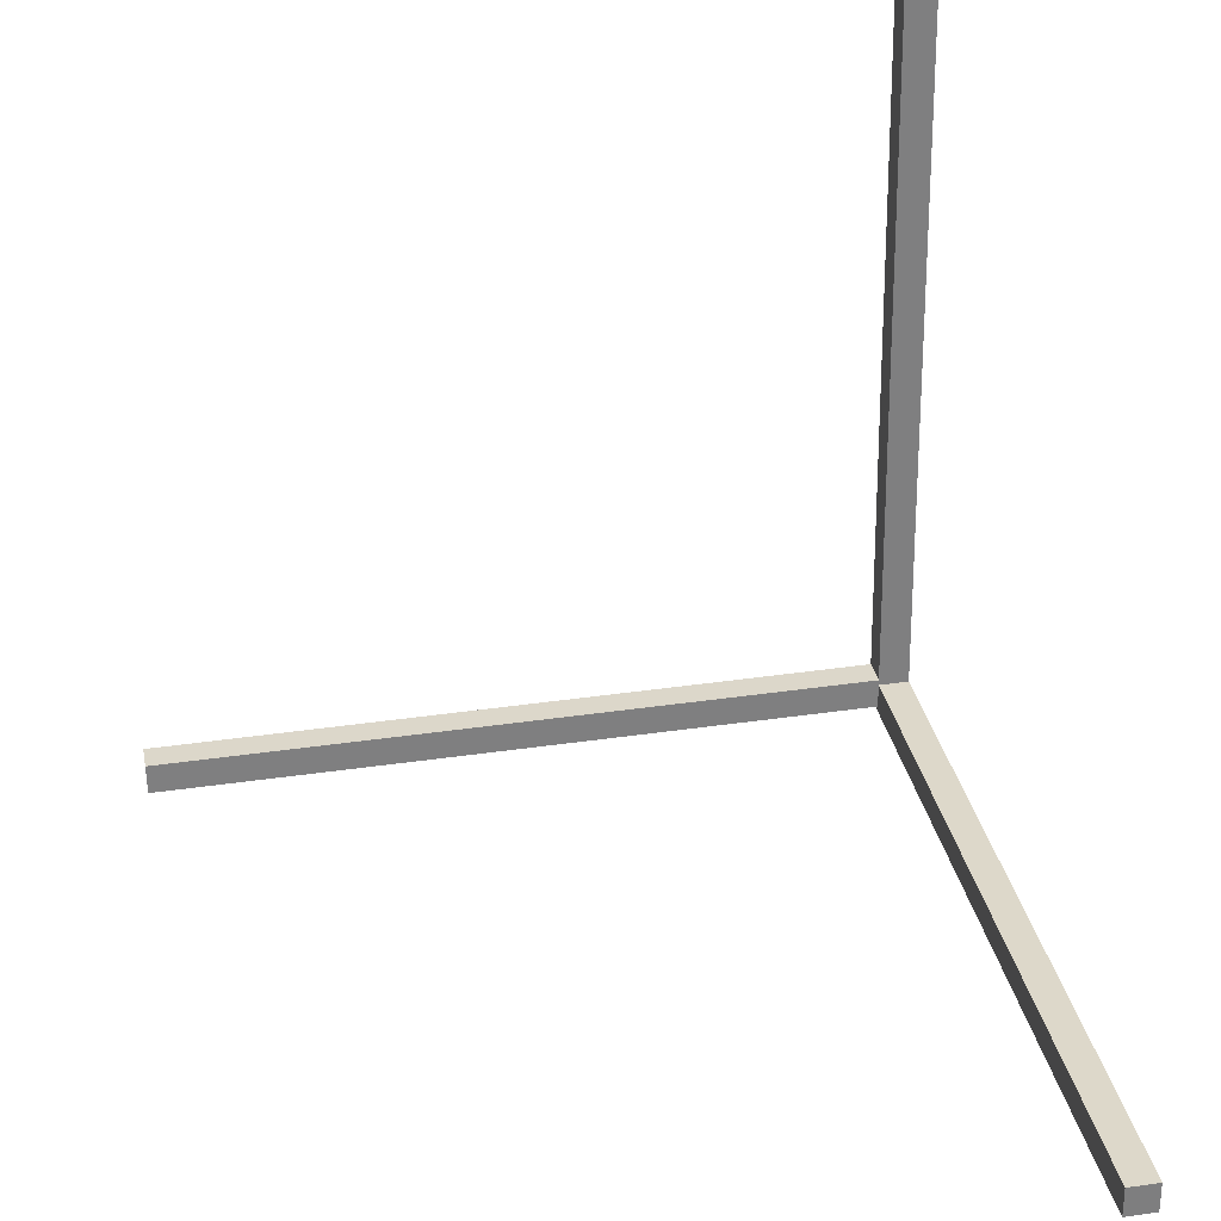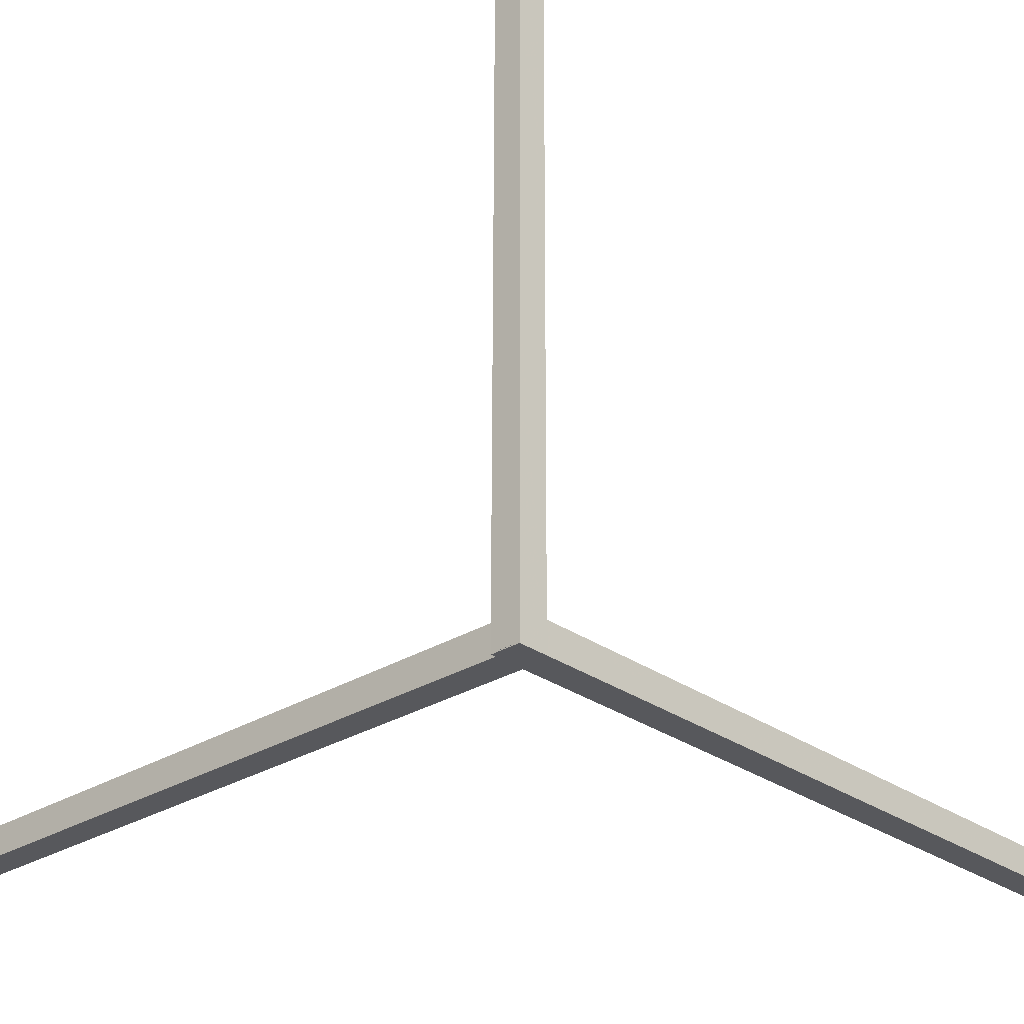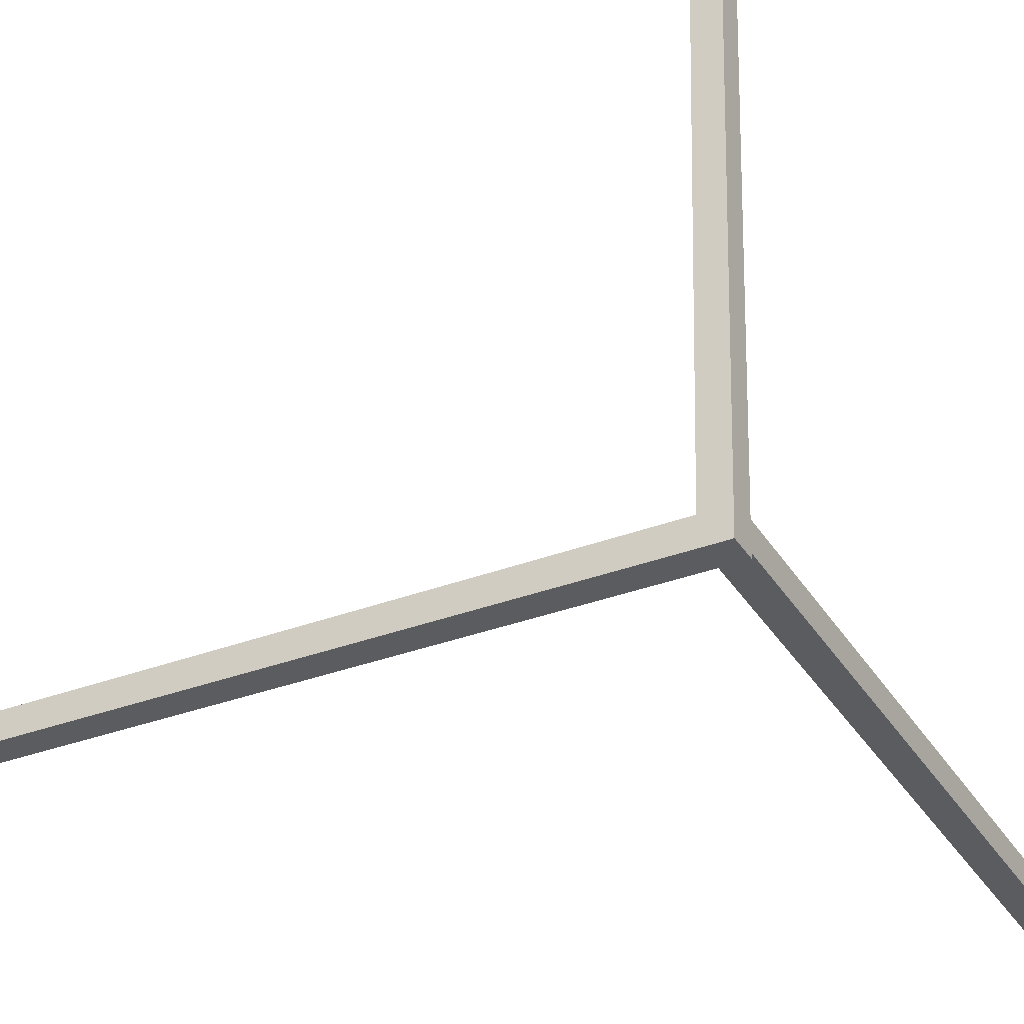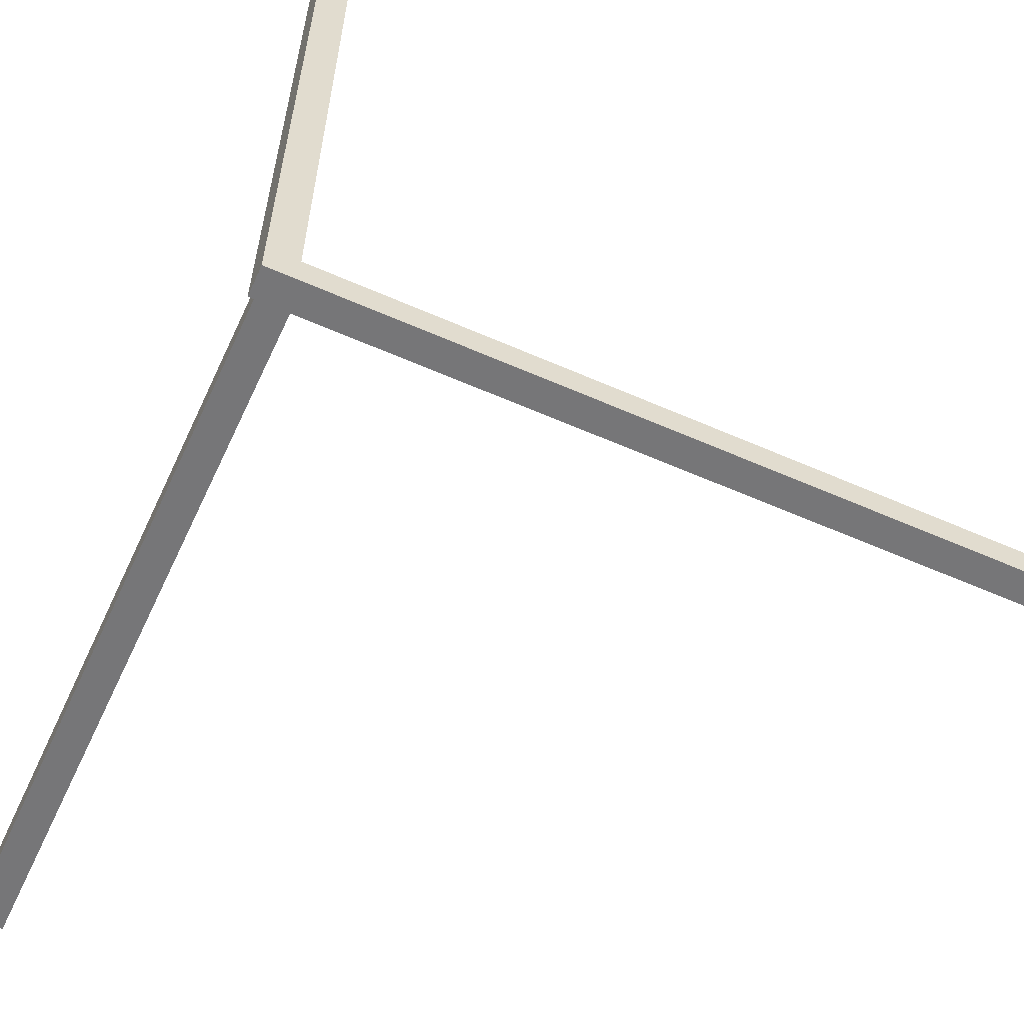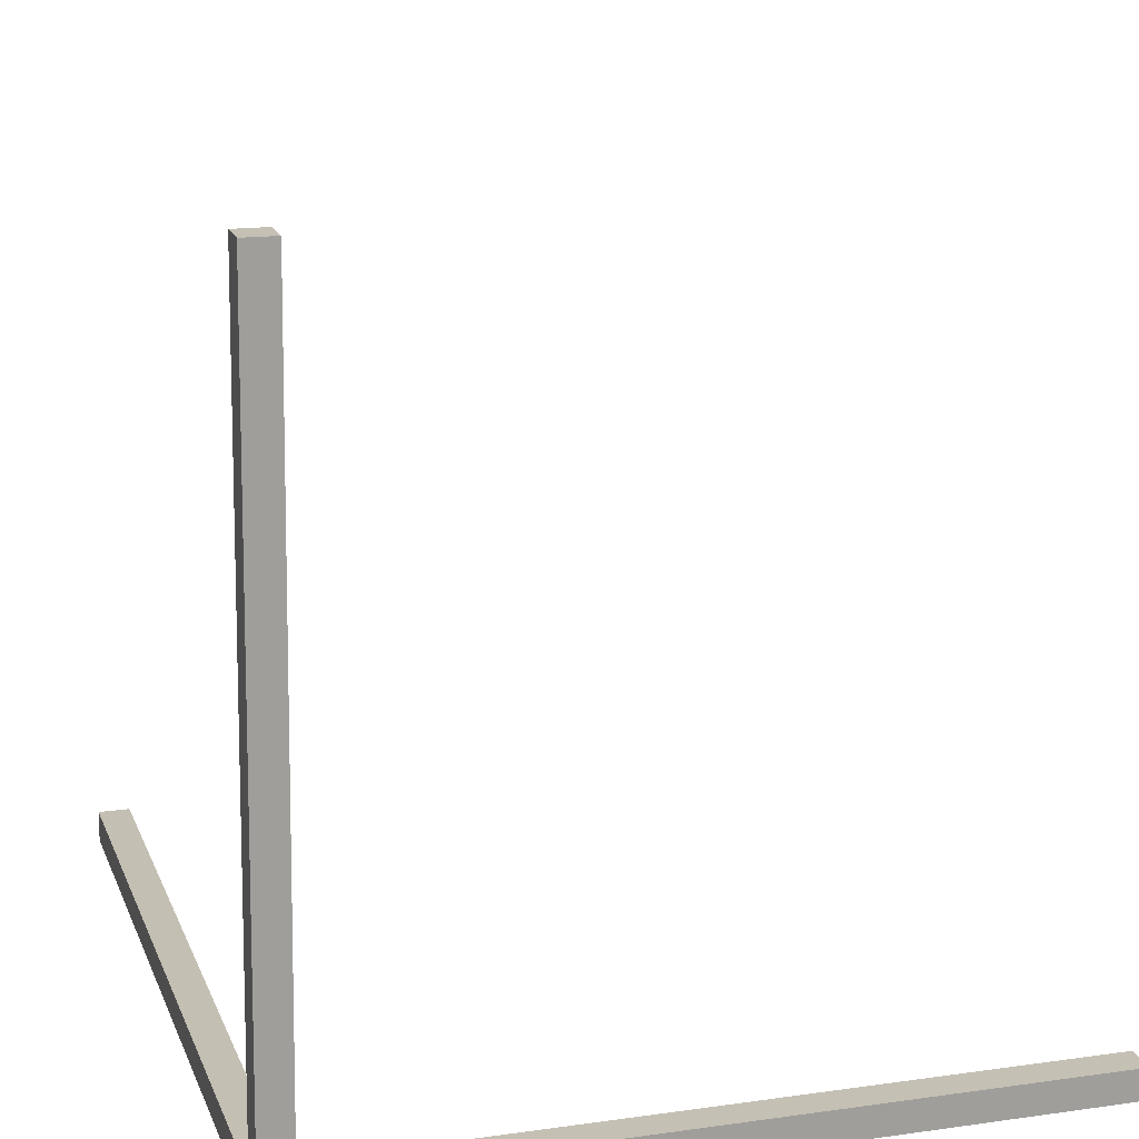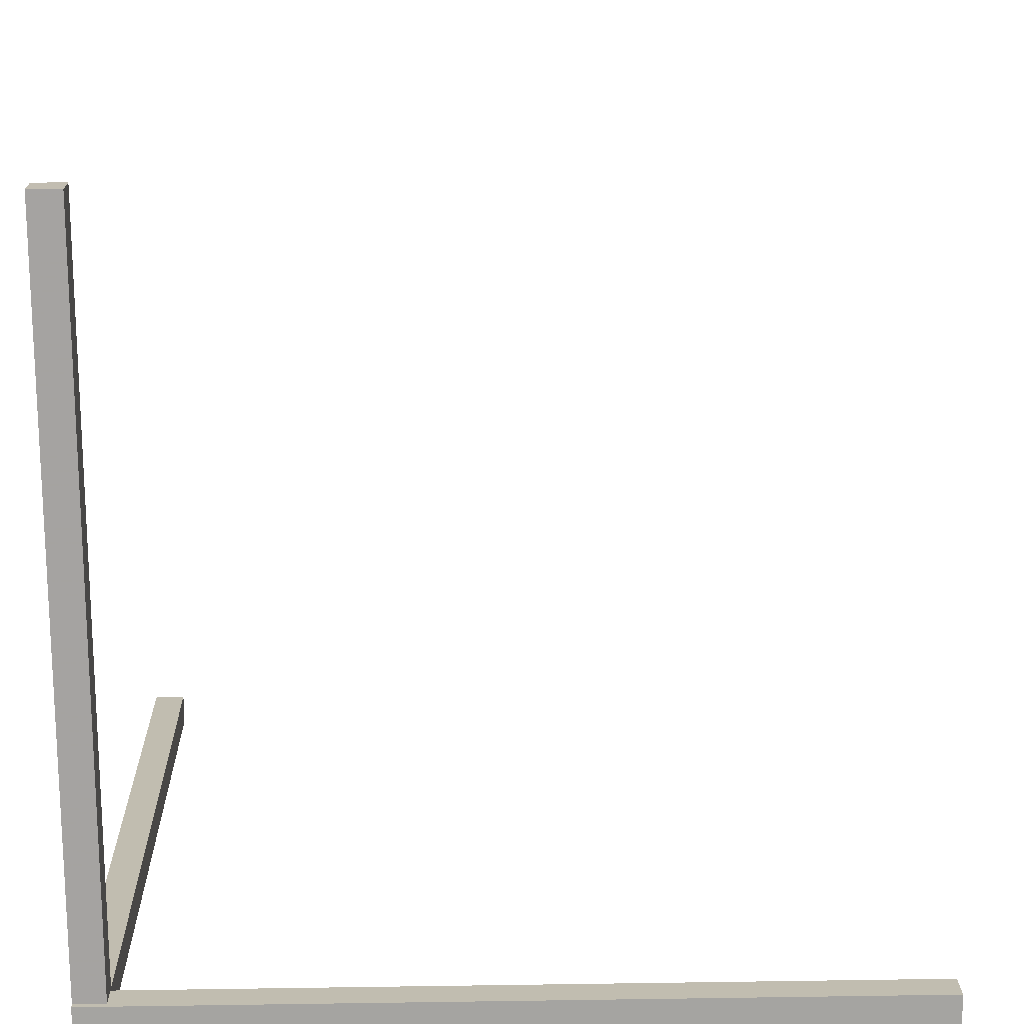
<metadata>
{"format":"obj","ext":"obj","renderer":"f3d","projection":"perspective","resolution":1024,"background":"white","views":[{"elev":32.4,"azim":168.1,"up":"+Z"},{"elev":-26.6,"azim":-136.0,"up":"+Y"},{"elev":-35.1,"azim":-62.6,"up":"+Z"},{"elev":-55.3,"azim":-113.9,"up":"+Y"},{"elev":16.6,"azim":-18.4,"up":"+Z"},{"elev":-73.6,"azim":89.1,"up":"+Z"}]}
</metadata>
<code>
o Cube
v 0.0934 0.1657 1.888
v 0.0828 0.226 -0.1106
v 0.08947 -0.03417 1.882
v 0.07887 0.02615 -0.1166
v -0.1066 0.1696 1.89
v -0.1172 0.2299 -0.1094
v -0.1105 -0.03028 1.884
v -0.1211 0.03004 -0.1155
v 0.1182 2.031 -0.07087
v 0.07899 0.0322 -0.1174
v 0.1192 2.027 0.1291
v 0.08007 0.02752 0.08257
v -0.0818 2.035 -0.0697
v -0.121 0.03609 -0.1162
v -0.08072 2.03 0.1302
v -0.1199 0.03141 0.08375
v 2.773 0.1671 0.09064
v 4.772 0.1286 0.06628
v 2.769 -0.03272 0.08464
v 4.768 -0.07125 0.06027
v 2.771 0.1732 -0.1093
v 4.77 0.1347 -0.1336
v 2.767 -0.02667 -0.1153
v 4.766 -0.06519 -0.1396
v 0.1798 5.117 0.2009
v -0.02017 5.12 0.2021
v 0.1787 5.121 0.000996
v -0.02126 5.125 0.002174
v -0.1135 0.02282 0.1198
v -0.1158 0.02887 -0.08014
v -0.1096 0.2227 0.1258
v -0.1119 0.2287 -0.07413
v 0.1053 -0.124 4.86
v -0.09469 -0.1201 4.861
v 0.1092 0.07588 4.866
v -0.09077 0.07977 4.867
f 5 34 36
f 3 8 4
f 7 6 8
f 6 4 8
f 2 3 4
f 6 1 2
f 9 28 27
f 12 15 16
f 16 13 14
f 14 12 16
f 9 12 10
f 13 10 14
f 23 32 21
f 20 23 24
f 24 21 22
f 22 20 24
f 17 20 18
f 21 18 22
f 28 25 27
f 11 26 15
f 15 28 13
f 11 27 25
f 32 29 31
f 19 31 29
f 17 32 31
f 19 30 23
f 36 33 35
f 1 33 3
f 5 35 1
f 7 33 34
f 5 7 34
f 3 7 8
f 7 5 6
f 6 2 4
f 2 1 3
f 6 5 1
f 9 13 28
f 12 11 15
f 16 15 13
f 14 10 12
f 9 11 12
f 13 9 10
f 23 30 32
f 20 19 23
f 24 23 21
f 22 18 20
f 17 19 20
f 21 17 18
f 28 26 25
f 11 25 26
f 15 26 28
f 11 9 27
f 32 30 29
f 19 17 31
f 17 21 32
f 19 29 30
f 36 34 33
f 1 35 33
f 5 36 35
f 7 3 33

</code>
